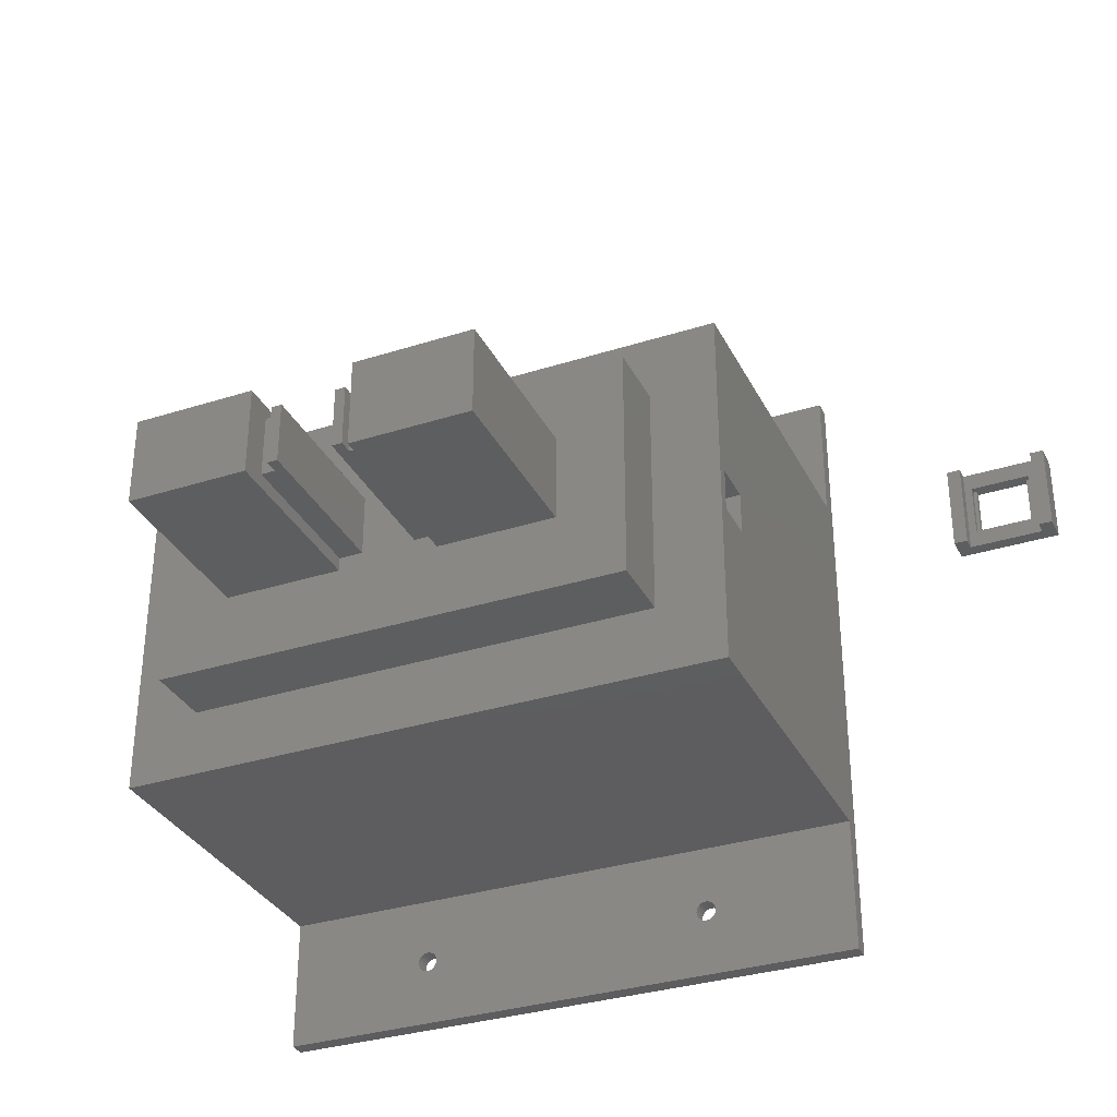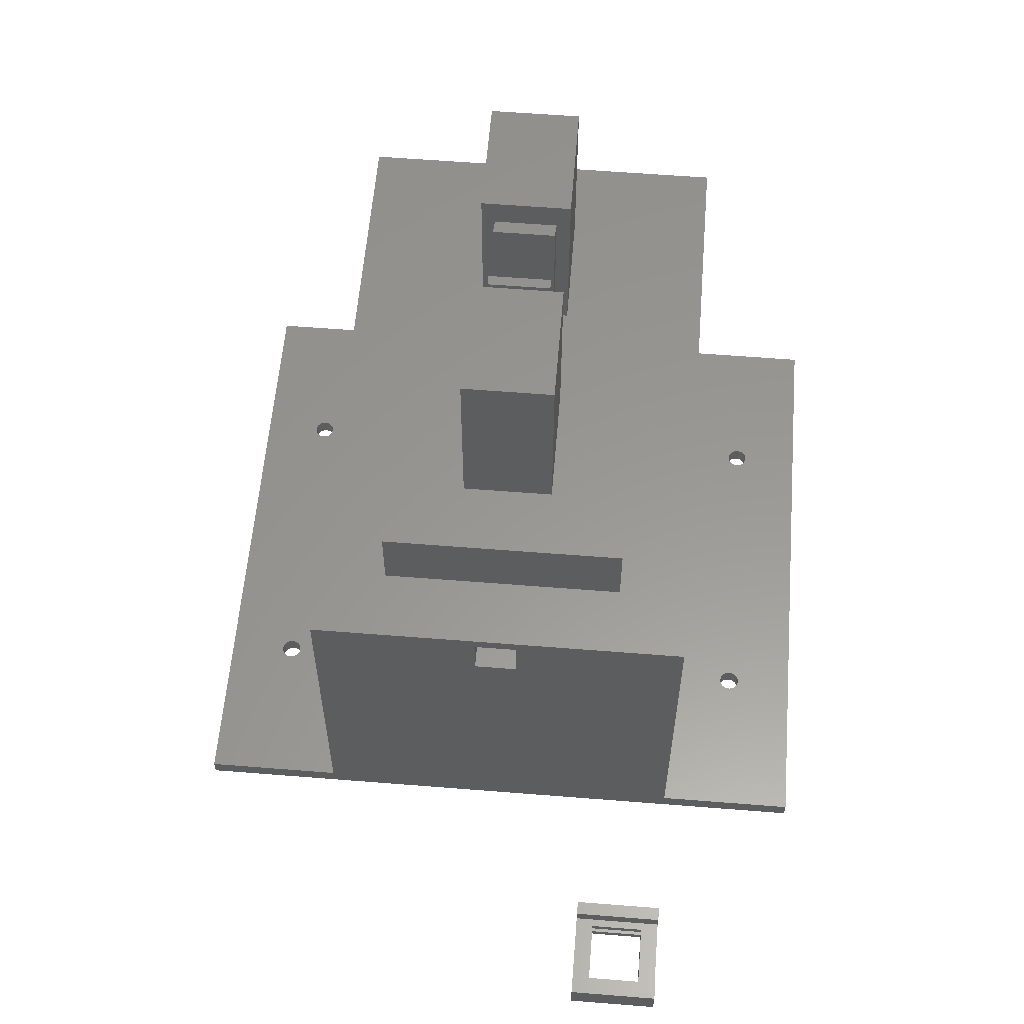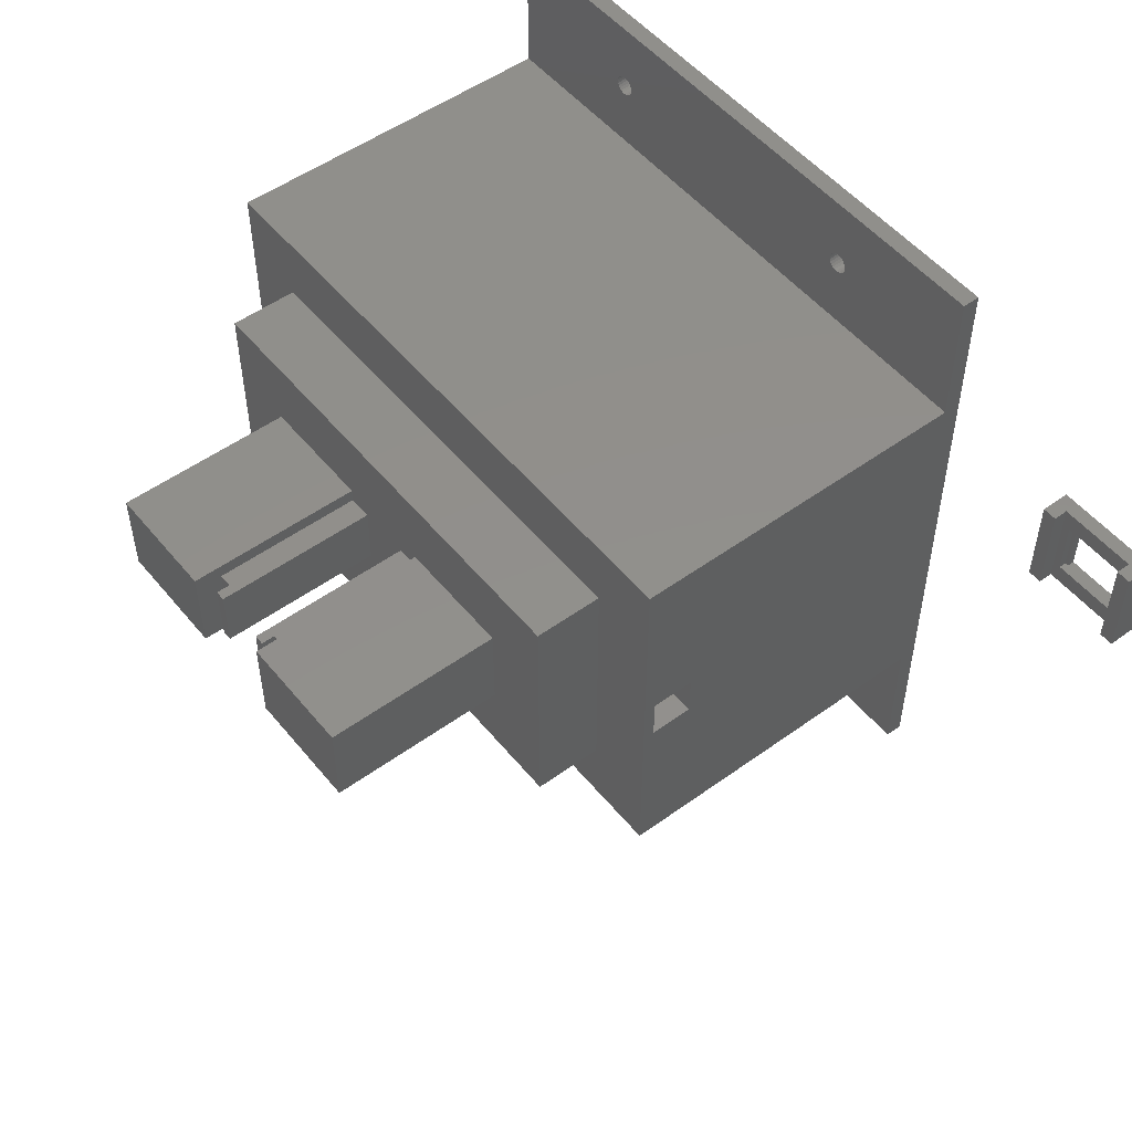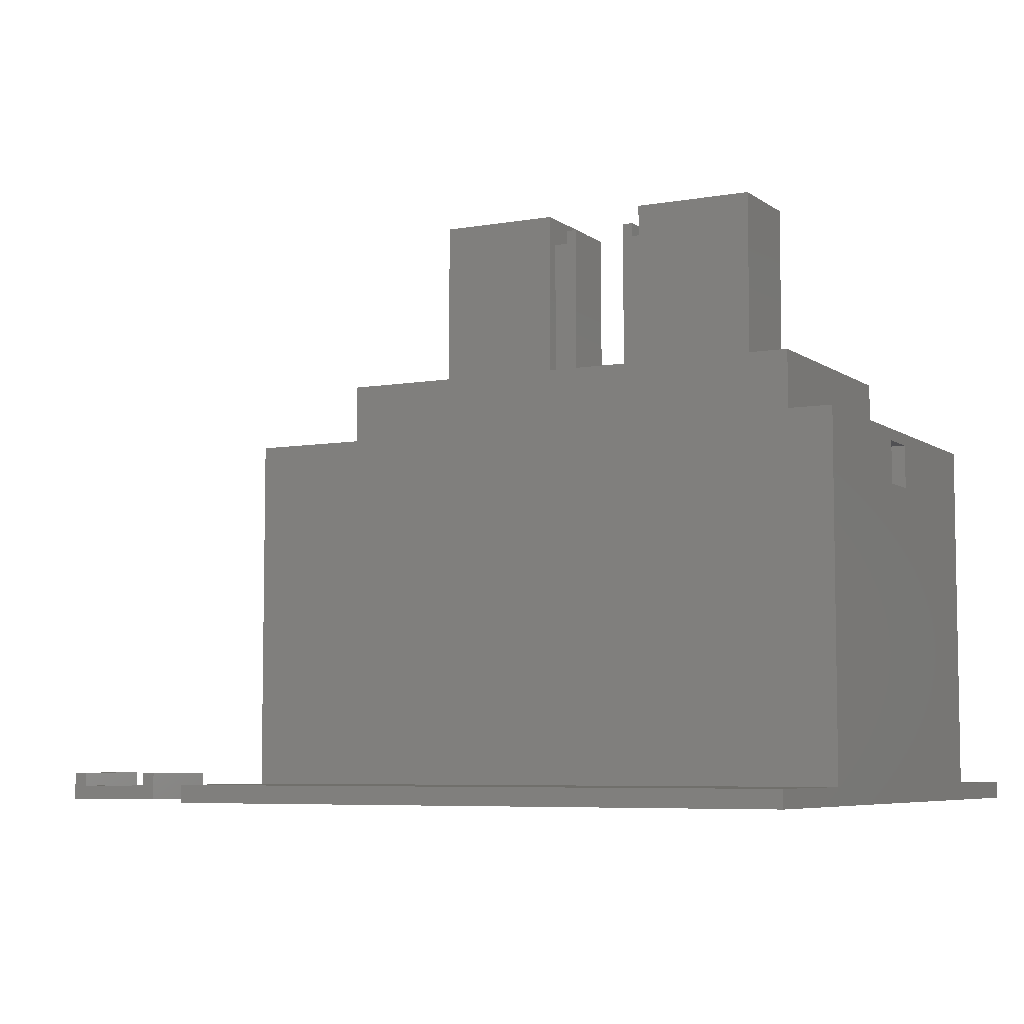
<metadata>
{"format":"stl","ext":"stl","renderer":"f3d","projection":"perspective","resolution":1024,"background":"white","views":[{"elev":-33.2,"azim":23.6,"up":"+Y"},{"elev":58.8,"azim":94.7,"up":"+Z"},{"elev":51.7,"azim":51.9,"up":"+Y"},{"elev":-6.3,"azim":-152.2,"up":"+Z"}]}
</metadata>
<code>
# stl→obj: 312 verts, 644 faces
v 4 -30.77 45
v -5.64e-15 -24.57 45
v -5.64e-15 -30.77 45
v 4 -24.57 45
v -5.64e-15 -30.77 51.2
v 4 -30.77 51.2
v 86.2 -30.77 51.2
v 90.2 -30.77 45
v 86.2 -30.77 45
v 90.2 -30.77 51.2
v 86.2 -24.57 45
v 90.2 -24.57 45
v 90.2 -24.57 51.2
v 86.2 -24.57 51.2
v 4 -51 0
v 21.1 -64.61 0
v 21.05 -65 0
v 21.25 -64.25 0
v 21.49 -63.94 0
v 21.8 -63.7 0
v 22.16 -63.55 0
v 86.2 -51 0
v 22.55 -63.5 0
v 22.94 -63.55 0
v 23.3 -63.7 0
v 23.61 -63.94 0
v 23.85 -64.25 0
v 24 -64.61 0
v 24.05 -65 0
v 66.9 -63.7 0
v 66.59 -63.94 0
v 66.35 -64.25 0
v 66.2 -64.61 0
v 66.15 -65 0
v 67.26 -63.55 0
v 67.65 -63.5 0
v 68.04 -63.55 0
v 68.4 -63.7 0
v 68.71 -63.94 0
v 68.95 -64.25 0
v 69.1 -64.61 0
v 69.15 -65 0
v -5.64e-15 20 0
v 4 -4 0
v -5.64e-15 -75 0
v 21.49 11.06 0
v 21.8 11.3 0
v 22.16 11.45 0
v 22.55 11.5 0
v 90.2 20 0
v 21.25 10.75 0
v 21.1 10.39 0
v 21.05 10 0
v 22.94 11.45 0
v 23.3 11.3 0
v 23.61 11.06 0
v 23.85 10.75 0
v 24 10.39 0
v 24.05 10 0
v 67.26 11.45 0
v 66.9 11.3 0
v 66.59 11.06 0
v 66.35 10.75 0
v 66.2 10.39 0
v 66.15 10 0
v 67.65 11.5 0
v 68.04 11.45 0
v 68.4 11.3 0
v 68.71 11.06 0
v 68.95 10.75 0
v 69.1 10.39 0
v 69.15 10 0
v 86.2 -4 0
v 22.55 -66.5 0
v 90.2 -75 0
v 22.16 -66.45 0
v 21.8 -66.3 0
v 21.49 -66.06 0
v 21.25 -65.75 0
v 21.1 -65.39 0
v 22.94 -66.45 0
v 23.3 -66.3 0
v 23.61 -66.06 0
v 23.85 -65.75 0
v 24 -65.39 0
v 67.26 -66.45 0
v 66.9 -66.3 0
v 66.59 -66.06 0
v 66.35 -65.75 0
v 66.2 -65.39 0
v 67.65 -66.5 0
v 68.04 -66.45 0
v 68.4 -66.3 0
v 68.71 -66.06 0
v 68.95 -65.75 0
v 69.1 -65.39 0
v 22.16 8.551 0
v 21.8 8.701 0
v 21.49 8.939 0
v 21.25 9.25 0
v 21.1 9.612 0
v 22.55 8.5 0
v 22.94 8.551 0
v 23.3 8.701 0
v 23.61 8.939 0
v 23.85 9.25 0
v 24 9.612 0
v 66.9 8.701 0
v 66.59 8.939 0
v 66.35 9.25 0
v 66.2 9.612 0
v 67.26 8.551 0
v 67.65 8.5 0
v 68.04 8.551 0
v 68.4 8.701 0
v 68.71 8.939 0
v 68.95 9.25 0
v 69.1 9.612 0
v 86.2 -4 51.88
v 86.2 -51 51.88
v 4 -51 51.88
v 4 -4 51.88
v 4 -24.57 51.2
v 90.2 -75 2.5
v 90.2 -55 2.5
v 90.2 -1.128e-14 2.5
v 90.2 -55 52.88
v 90.2 20 2.5
v 90.2 -1.128e-14 52.88
v -5.64e-15 -55 52.88
v -5.64e-15 -55 2.5
v -5.64e-15 -1.128e-14 52.88
v -5.64e-15 -24.57 51.2
v -5.64e-15 -75 2.5
v -5.64e-15 -1.128e-14 2.5
v -5.64e-15 20 2.5
v 10 -45 52.88
v 80.2 -45 52.88
v 80.2 -10 52.88
v 10 -10 52.88
v 39.6 -32 84.88
v 37.6 -23 84.88
v 37.6 -32 84.88
v 39.6 -23 84.88
v 80.2 -45 62.88
v 80.2 -10 62.88
v 41.1 -23 62.88
v 37.6 -21 62.88
v 37.6 -23 62.88
v 10 -45 62.88
v 20 -34 62.88
v 10 -10 62.88
v 37.6 -34 62.88
v 37.6 -32 62.88
v 41.1 -32 62.88
v 52.6 -34 62.88
v 49.1 -32 62.88
v 70.2 -34 62.88
v 70.2 -21 62.88
v 20 -21 62.88
v 52.6 -21 62.88
v 49.1 -23 62.88
v 52.6 -23 62.88
v 52.6 -32 62.88
v 41.1 -32 86.88
v 41.1 -23 86.88
v 39.6 -23 86.88
v 39.6 -32 86.88
v 70.2 -34 88.88
v 52.6 -21 88.88
v 52.6 -34 88.88
v 70.2 -21 88.88
v 37.6 -34 88.88
v 20 -21 88.88
v 20 -34 88.88
v 37.6 -21 88.88
v 52.6 -23 84.88
v 50.6 -23 84.88
v 49.1 -23 86.88
v 50.6 -23 86.88
v 52.6 -32 84.88
v 50.6 -32 84.88
v 49.1 -32 86.88
v 50.6 -32 86.88
v 21.8 -66.3 2.5
v 22.16 -66.45 2.5
v 22.55 -66.5 2.5
v 21.49 -66.06 2.5
v 21.25 -65.75 2.5
v 21.1 -65.39 2.5
v 21.05 -65 2.5
v 22.94 -66.45 2.5
v 23.3 -66.3 2.5
v 23.61 -66.06 2.5
v 23.85 -65.75 2.5
v 24 -65.39 2.5
v 24.05 -65 2.5
v 67.26 -66.45 2.5
v 66.9 -66.3 2.5
v 66.59 -66.06 2.5
v 66.35 -65.75 2.5
v 66.2 -65.39 2.5
v 66.15 -65 2.5
v 67.65 -66.5 2.5
v 68.04 -66.45 2.5
v 68.4 -66.3 2.5
v 68.71 -66.06 2.5
v 68.95 -65.75 2.5
v 69.1 -65.39 2.5
v 69.15 -65 2.5
v 22.55 -63.5 2.5
v 22.16 -63.55 2.5
v 21.8 -63.7 2.5
v 21.49 -63.94 2.5
v 21.25 -64.25 2.5
v 21.1 -64.61 2.5
v 22.94 -63.55 2.5
v 23.3 -63.7 2.5
v 23.61 -63.94 2.5
v 23.85 -64.25 2.5
v 24 -64.61 2.5
v 67.26 -63.55 2.5
v 66.9 -63.7 2.5
v 66.59 -63.94 2.5
v 66.35 -64.25 2.5
v 66.2 -64.61 2.5
v 67.65 -63.5 2.5
v 68.04 -63.55 2.5
v 68.4 -63.7 2.5
v 68.71 -63.94 2.5
v 68.95 -64.25 2.5
v 69.1 -64.61 2.5
v 21.8 8.701 2.5
v 22.16 8.551 2.5
v 22.55 8.5 2.5
v 21.49 8.939 2.5
v 21.25 9.25 2.5
v 21.1 9.612 2.5
v 21.05 10 2.5
v 22.94 8.551 2.5
v 23.3 8.701 2.5
v 23.61 8.939 2.5
v 23.85 9.25 2.5
v 24 9.612 2.5
v 24.05 10 2.5
v 67.26 8.551 2.5
v 66.9 8.701 2.5
v 66.59 8.939 2.5
v 66.35 9.25 2.5
v 66.2 9.612 2.5
v 66.15 10 2.5
v 67.65 8.5 2.5
v 68.04 8.551 2.5
v 68.4 8.701 2.5
v 68.71 8.939 2.5
v 68.95 9.25 2.5
v 69.1 9.612 2.5
v 69.15 10 2.5
v 22.55 11.5 2.5
v 22.16 11.45 2.5
v 21.8 11.3 2.5
v 21.49 11.06 2.5
v 21.25 10.75 2.5
v 21.1 10.39 2.5
v 22.94 11.45 2.5
v 23.3 11.3 2.5
v 23.61 11.06 2.5
v 23.85 10.75 2.5
v 24 10.39 2.5
v 67.26 11.45 2.5
v 66.9 11.3 2.5
v 66.59 11.06 2.5
v 66.35 10.75 2.5
v 66.2 10.39 2.5
v 67.65 11.5 2.5
v 68.04 11.45 2.5
v 68.4 11.3 2.5
v 68.71 11.06 2.5
v 68.95 10.75 2.5
v 69.1 10.39 2.5
v 113.7 -2.6 -1.269e-14
v 113.7 -10.4 1
v 113.7 -10.4 -1.269e-14
v 113.7 -2.6 1
v 113.2 -2.6 1
v 113.2 -10.4 1
v 122 -2.6 2
v 122 -10.4 1
v 122 -10.4 2
v 122 -2.6 1
v 121.5 -2.6 1
v 121.5 -10.4 -7.755e-15
v 121.5 -10.4 1
v 121.5 -2.6 -7.755e-15
v 125.1 -2.82e-15 0
v 123.1 -2.82e-15 4
v 125.1 -2.82e-15 4
v 123.1 -7.05e-15 2
v 112.1 -7.05e-15 2
v 110.1 -2.82e-15 4
v 112.1 -2.82e-15 4
v 110.1 -2.82e-15 -3.313e-14
v 125.1 -13 4
v 125.1 -13 0
v 113.2 -2.6 2
v 113.2 -10.4 2
v 110.1 -13 -3.313e-14
v 110.1 -13 4
v 112.1 -13 2
v 112.1 -13 4
v 123.1 -13 4
v 123.1 -13 2
f 1 2 3
f 2 1 4
f 5 1 3
f 1 5 6
f 7 8 9
f 8 7 10
f 8 11 9
f 11 8 12
f 13 11 12
f 11 13 14
f 13 7 14
f 7 13 10
f 15 16 17
f 16 15 18
f 18 15 19
f 19 15 20
f 20 15 21
f 21 15 22
f 21 22 23
f 23 22 24
f 24 22 25
f 25 22 26
f 26 22 27
f 27 22 28
f 28 22 29
f 29 22 30
f 29 30 31
f 29 31 32
f 29 32 33
f 29 33 34
f 30 22 35
f 35 22 36
f 36 22 37
f 37 22 38
f 38 22 39
f 39 22 40
f 40 22 41
f 41 22 42
f 43 44 45
f 44 43 46
f 46 43 47
f 47 43 48
f 48 43 49
f 49 43 50
f 44 46 51
f 44 51 52
f 44 52 53
f 49 50 54
f 54 50 55
f 55 50 56
f 56 50 57
f 57 50 58
f 58 50 59
f 59 50 60
f 59 60 61
f 59 61 62
f 59 62 63
f 59 63 64
f 59 64 65
f 60 50 66
f 66 50 67
f 67 50 68
f 68 50 69
f 69 50 70
f 70 50 71
f 71 50 72
f 72 50 73
f 73 50 22
f 45 74 75
f 74 45 76
f 76 45 77
f 77 45 78
f 78 45 15
f 15 45 44
f 78 15 79
f 79 15 80
f 80 15 17
f 75 74 81
f 75 81 82
f 75 82 83
f 75 83 84
f 75 84 85
f 75 85 29
f 75 29 86
f 86 29 87
f 87 29 88
f 88 29 89
f 89 29 90
f 90 29 34
f 75 86 91
f 75 91 92
f 75 92 93
f 75 93 94
f 75 94 95
f 75 95 96
f 75 96 42
f 75 42 22
f 75 22 50
f 44 97 73
f 97 44 98
f 98 44 99
f 99 44 100
f 100 44 101
f 101 44 53
f 73 97 102
f 73 102 103
f 73 103 104
f 73 104 105
f 73 105 106
f 73 106 107
f 73 107 59
f 73 59 108
f 108 59 109
f 109 59 110
f 110 59 111
f 111 59 65
f 73 108 112
f 73 112 113
f 73 113 114
f 73 114 115
f 73 115 116
f 73 116 117
f 73 117 118
f 73 118 72
f 119 7 120
f 7 119 14
f 14 119 11
f 120 73 22
f 73 120 9
f 9 120 7
f 73 9 11
f 73 11 119
f 121 22 15
f 22 121 120
f 119 44 73
f 44 119 122
f 44 121 15
f 121 44 1
f 1 44 4
f 4 44 123
f 121 6 122
f 6 121 1
f 122 6 123
f 122 123 44
f 50 124 75
f 124 50 125
f 125 50 126
f 125 126 127
f 127 126 8
f 8 126 12
f 12 126 13
f 126 50 128
f 127 10 129
f 10 127 8
f 129 10 13
f 129 13 126
f 130 5 131
f 5 130 132
f 5 132 133
f 133 132 2
f 131 45 134
f 45 131 43
f 43 131 135
f 135 131 3
f 3 131 5
f 135 3 2
f 135 2 132
f 43 135 136
f 123 5 133
f 5 123 6
f 123 2 4
f 2 123 133
f 130 137 132
f 137 130 127
f 137 127 138
f 138 127 139
f 132 140 129
f 140 132 137
f 129 140 139
f 129 139 127
f 119 121 122
f 121 119 120
f 141 142 143
f 142 141 144
f 139 145 138
f 145 139 146
f 147 148 149
f 150 151 152
f 151 150 145
f 151 145 153
f 153 145 154
f 154 145 155
f 155 145 156
f 155 156 157
f 155 157 147
f 156 145 158
f 158 145 159
f 152 160 146
f 160 152 151
f 146 160 148
f 146 148 147
f 146 147 161
f 161 147 162
f 162 147 157
f 161 162 163
f 146 161 159
f 146 159 145
f 164 157 156
f 147 165 155
f 165 147 166
f 165 167 168
f 167 165 166
f 167 141 168
f 141 167 144
f 169 170 171
f 170 169 172
f 143 154 141
f 165 154 155
f 154 165 141
f 141 165 168
f 173 174 175
f 174 173 176
f 177 163 178
f 179 163 162
f 163 179 178
f 178 179 180
f 159 169 158
f 169 159 172
f 152 139 140
f 139 152 146
f 181 178 182
f 178 181 177
f 179 157 183
f 157 179 162
f 184 179 183
f 179 184 180
f 152 137 150
f 137 152 140
f 145 137 138
f 137 145 150
f 174 151 175
f 151 174 160
f 178 184 182
f 184 178 180
f 127 131 125
f 131 127 130
f 181 157 164
f 157 181 182
f 157 182 183
f 183 182 184
f 169 156 158
f 156 169 171
f 170 159 161
f 159 170 172
f 171 181 156
f 181 171 170
f 181 170 177
f 177 170 163
f 163 170 161
f 164 156 181
f 142 147 149
f 147 142 144
f 147 144 166
f 166 144 167
f 174 148 160
f 148 174 176
f 173 151 153
f 151 173 175
f 148 142 149
f 154 173 153
f 173 154 143
f 173 143 176
f 176 143 142
f 176 142 148
f 135 129 126
f 129 135 132
f 136 50 43
f 50 136 128
f 124 45 75
f 45 124 134
f 134 185 131
f 185 134 186
f 186 134 187
f 187 134 124
f 131 185 188
f 131 188 189
f 131 189 190
f 131 190 191
f 187 124 192
f 192 124 193
f 193 124 194
f 194 124 195
f 195 124 196
f 196 124 197
f 197 124 198
f 197 198 199
f 197 199 200
f 197 200 201
f 197 201 202
f 197 202 203
f 198 124 204
f 204 124 205
f 205 124 206
f 206 124 207
f 207 124 208
f 208 124 209
f 209 124 210
f 131 211 125
f 211 131 212
f 212 131 213
f 213 131 214
f 214 131 215
f 215 131 216
f 216 131 191
f 125 211 217
f 125 217 218
f 125 218 219
f 125 219 220
f 125 220 221
f 125 221 197
f 125 197 222
f 222 197 223
f 223 197 224
f 224 197 225
f 225 197 226
f 226 197 203
f 125 222 227
f 125 227 228
f 125 228 229
f 125 229 230
f 125 230 231
f 125 231 232
f 125 232 210
f 125 210 124
f 232 42 210
f 42 232 41
f 210 96 209
f 96 210 42
f 209 95 208
f 95 209 96
f 208 94 207
f 94 208 95
f 206 94 93
f 94 206 207
f 205 93 92
f 93 205 206
f 204 92 91
f 92 204 205
f 198 91 86
f 91 198 204
f 199 86 87
f 86 199 198
f 200 87 88
f 87 200 199
f 89 200 88
f 200 89 201
f 90 201 89
f 201 90 202
f 34 202 90
f 202 34 203
f 33 203 34
f 203 33 226
f 32 226 33
f 226 32 225
f 31 225 32
f 225 31 224
f 223 31 30
f 31 223 224
f 222 30 35
f 30 222 223
f 227 35 36
f 35 227 222
f 228 36 37
f 36 228 227
f 229 37 38
f 37 229 228
f 230 38 39
f 38 230 229
f 230 40 231
f 40 230 39
f 231 41 232
f 41 231 40
f 187 81 74
f 81 187 192
f 186 74 76
f 74 186 187
f 185 76 77
f 76 185 186
f 188 77 78
f 77 188 185
f 79 188 78
f 188 79 189
f 80 189 79
f 189 80 190
f 17 190 80
f 190 17 191
f 16 191 17
f 191 16 216
f 18 216 16
f 216 18 215
f 19 215 18
f 215 19 214
f 213 19 20
f 19 213 214
f 212 20 21
f 20 212 213
f 211 21 23
f 21 211 212
f 217 23 24
f 23 217 211
f 218 24 25
f 24 218 217
f 219 25 26
f 25 219 218
f 219 27 220
f 27 219 26
f 220 28 221
f 28 220 27
f 221 29 197
f 29 221 28
f 197 85 196
f 85 197 29
f 196 84 195
f 84 196 85
f 195 83 194
f 83 195 84
f 193 83 82
f 83 193 194
f 192 82 81
f 82 192 193
f 135 233 136
f 233 135 234
f 234 135 235
f 235 135 126
f 136 233 236
f 136 236 237
f 136 237 238
f 136 238 239
f 235 126 240
f 240 126 241
f 241 126 242
f 242 126 243
f 243 126 244
f 244 126 245
f 245 126 246
f 245 246 247
f 245 247 248
f 245 248 249
f 245 249 250
f 245 250 251
f 246 126 252
f 252 126 253
f 253 126 254
f 254 126 255
f 255 126 256
f 256 126 257
f 257 126 258
f 136 259 128
f 259 136 260
f 260 136 261
f 261 136 262
f 262 136 263
f 263 136 264
f 264 136 239
f 128 259 265
f 128 265 266
f 128 266 267
f 128 267 268
f 128 268 269
f 128 269 245
f 128 245 270
f 270 245 271
f 271 245 272
f 272 245 273
f 273 245 274
f 274 245 251
f 128 270 275
f 128 275 276
f 128 276 277
f 128 277 278
f 128 278 279
f 128 279 280
f 128 280 258
f 128 258 126
f 280 72 258
f 72 280 71
f 258 118 257
f 118 258 72
f 257 117 256
f 117 257 118
f 256 116 255
f 116 256 117
f 254 116 115
f 116 254 255
f 253 115 114
f 115 253 254
f 252 114 113
f 114 252 253
f 246 113 112
f 113 246 252
f 247 112 108
f 112 247 246
f 248 108 109
f 108 248 247
f 110 248 109
f 248 110 249
f 111 249 110
f 249 111 250
f 65 250 111
f 250 65 251
f 64 251 65
f 251 64 274
f 63 274 64
f 274 63 273
f 62 273 63
f 273 62 272
f 271 62 61
f 62 271 272
f 270 61 60
f 61 270 271
f 275 60 66
f 60 275 270
f 276 66 67
f 66 276 275
f 277 67 68
f 67 277 276
f 278 68 69
f 68 278 277
f 278 70 279
f 70 278 69
f 279 71 280
f 71 279 70
f 53 238 101
f 238 53 239
f 52 239 53
f 239 52 264
f 51 264 52
f 264 51 263
f 46 263 51
f 263 46 262
f 261 46 47
f 46 261 262
f 260 47 48
f 47 260 261
f 259 48 49
f 48 259 260
f 265 49 54
f 49 265 259
f 266 54 55
f 54 266 265
f 267 55 56
f 55 267 266
f 267 57 268
f 57 267 56
f 268 58 269
f 58 268 57
f 269 59 245
f 59 269 58
f 245 107 244
f 107 245 59
f 244 106 243
f 106 244 107
f 243 105 242
f 105 243 106
f 241 105 104
f 105 241 242
f 240 104 103
f 104 240 241
f 235 103 102
f 103 235 240
f 234 102 97
f 102 234 235
f 233 97 98
f 97 233 234
f 236 98 99
f 98 236 233
f 100 236 99
f 236 100 237
f 101 237 100
f 237 101 238
f 281 282 283
f 282 281 284
f 285 282 284
f 282 285 286
f 287 288 289
f 288 287 290
f 291 292 293
f 292 291 294
f 291 288 290
f 288 291 293
f 295 296 297
f 296 295 298
f 298 295 299
f 299 300 301
f 300 299 302
f 302 299 295
f 295 303 304
f 303 295 297
f 285 287 305
f 287 285 290
f 290 285 284
f 290 284 291
f 291 284 281
f 291 281 294
f 285 306 286
f 306 285 305
f 304 292 295
f 292 304 307
f 292 307 283
f 283 307 281
f 281 307 302
f 295 294 302
f 294 295 292
f 302 294 281
f 308 309 310
f 309 308 307
f 309 307 304
f 311 304 303
f 304 311 312
f 304 312 309
f 300 307 308
f 307 300 302
f 289 286 306
f 286 289 288
f 286 288 282
f 282 288 293
f 282 293 283
f 283 293 292
f 296 303 297
f 303 296 311
f 300 310 301
f 310 300 308
f 298 287 312
f 287 298 299
f 287 299 305
f 305 299 306
f 312 289 309
f 289 312 287
f 309 289 306
f 309 306 299
f 296 312 311
f 312 296 298
f 309 301 310
f 301 309 299

</code>
